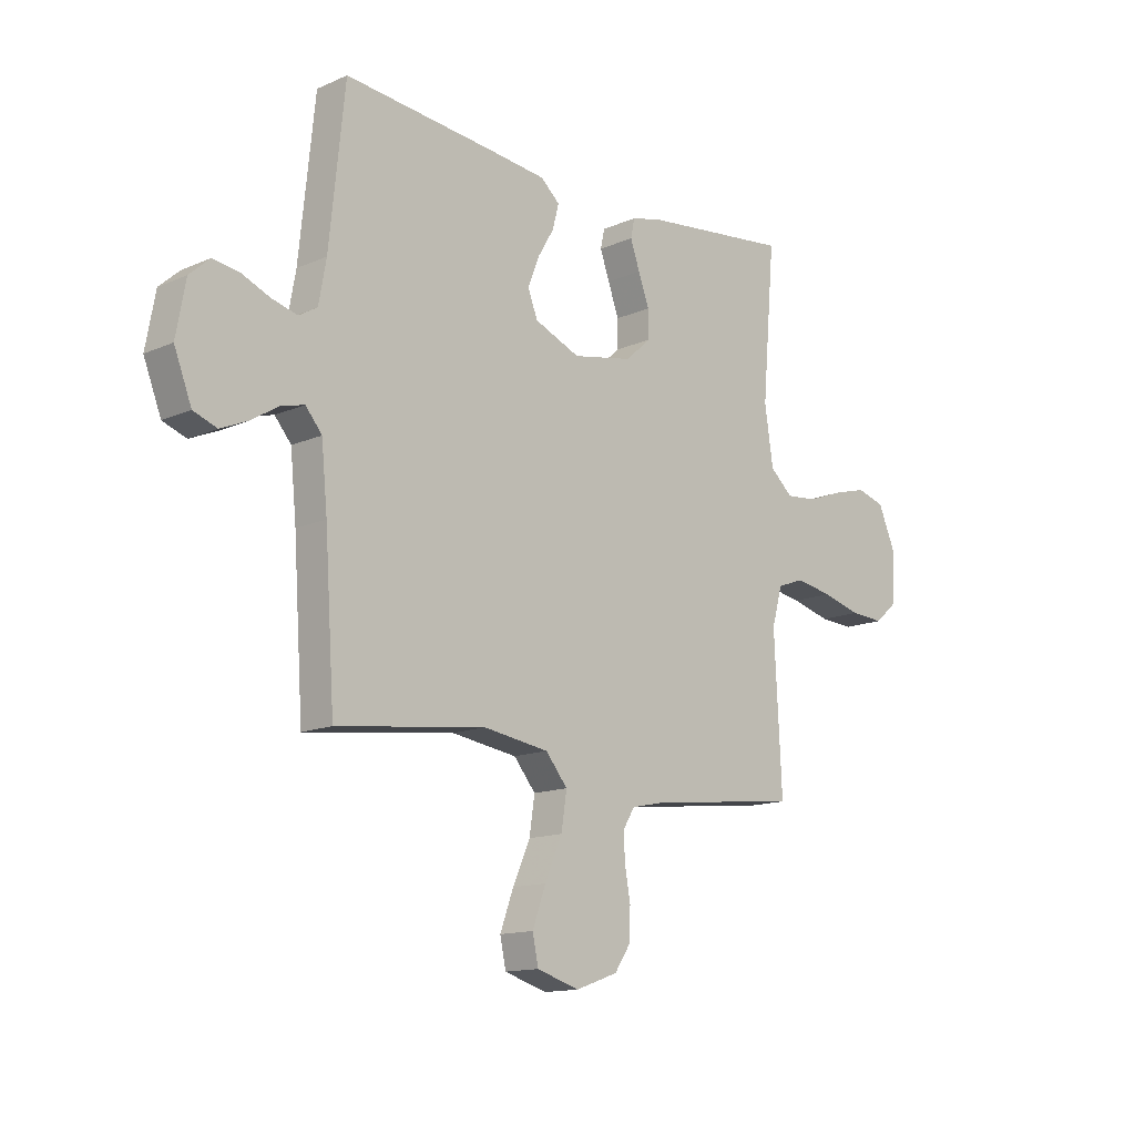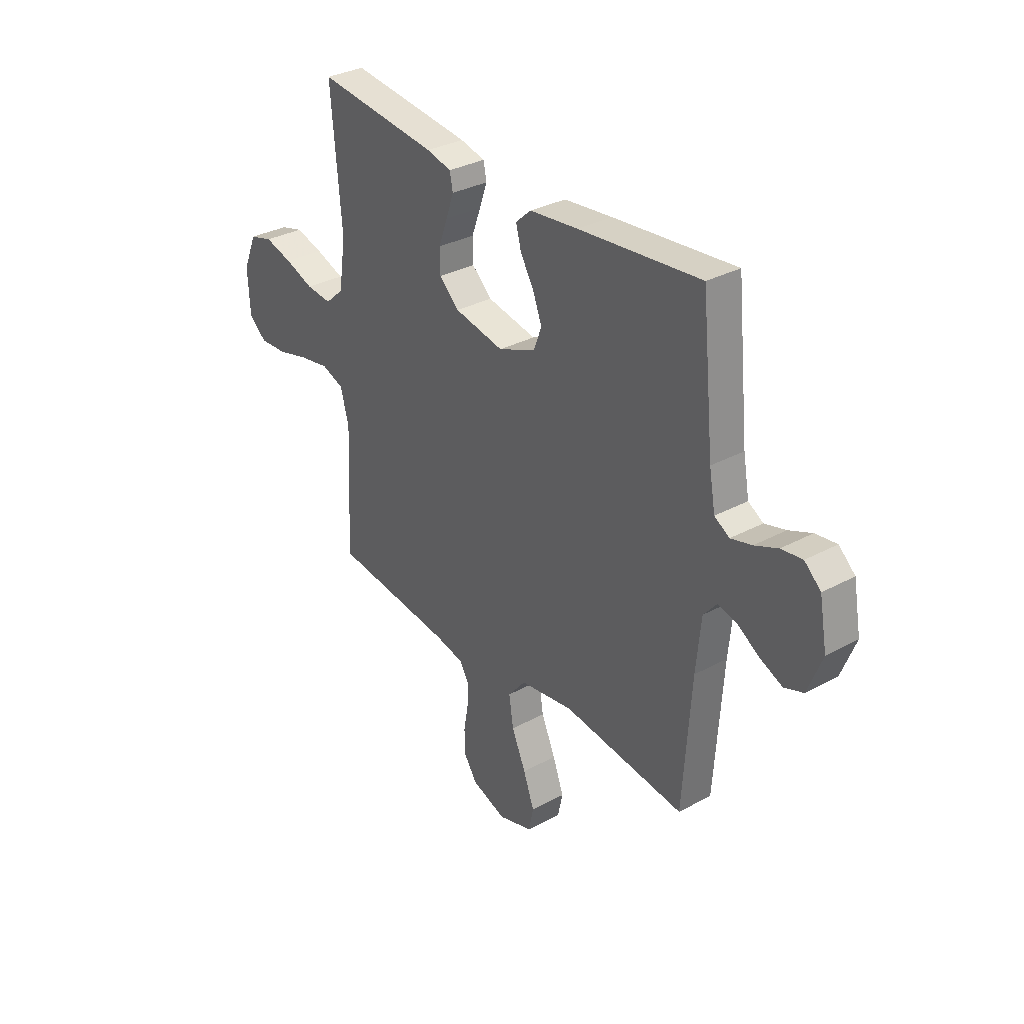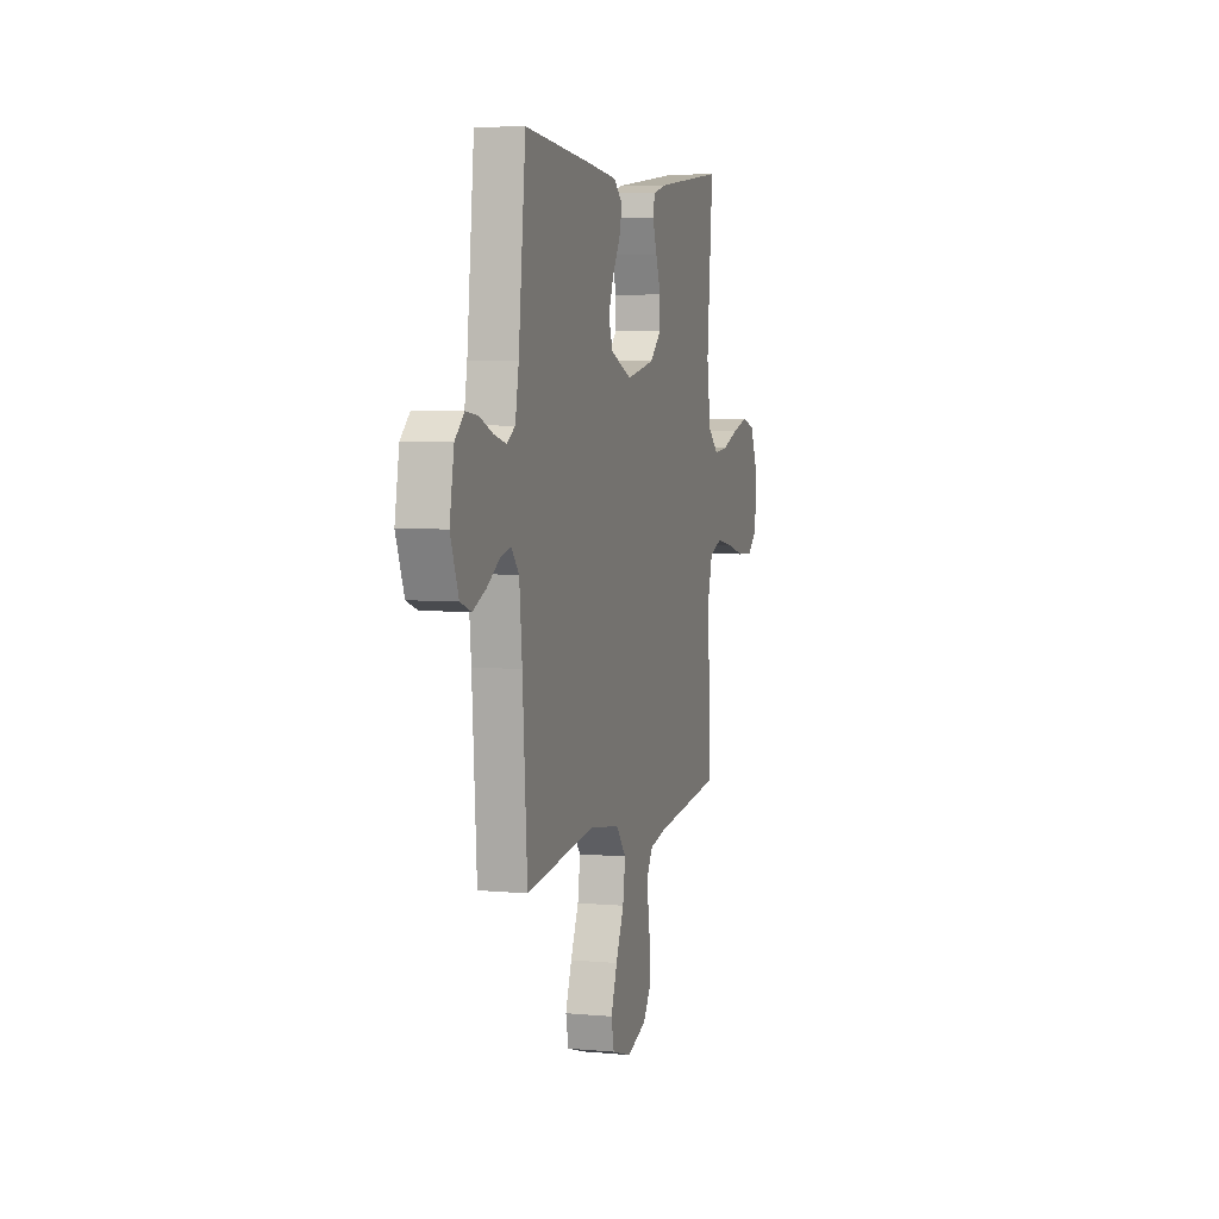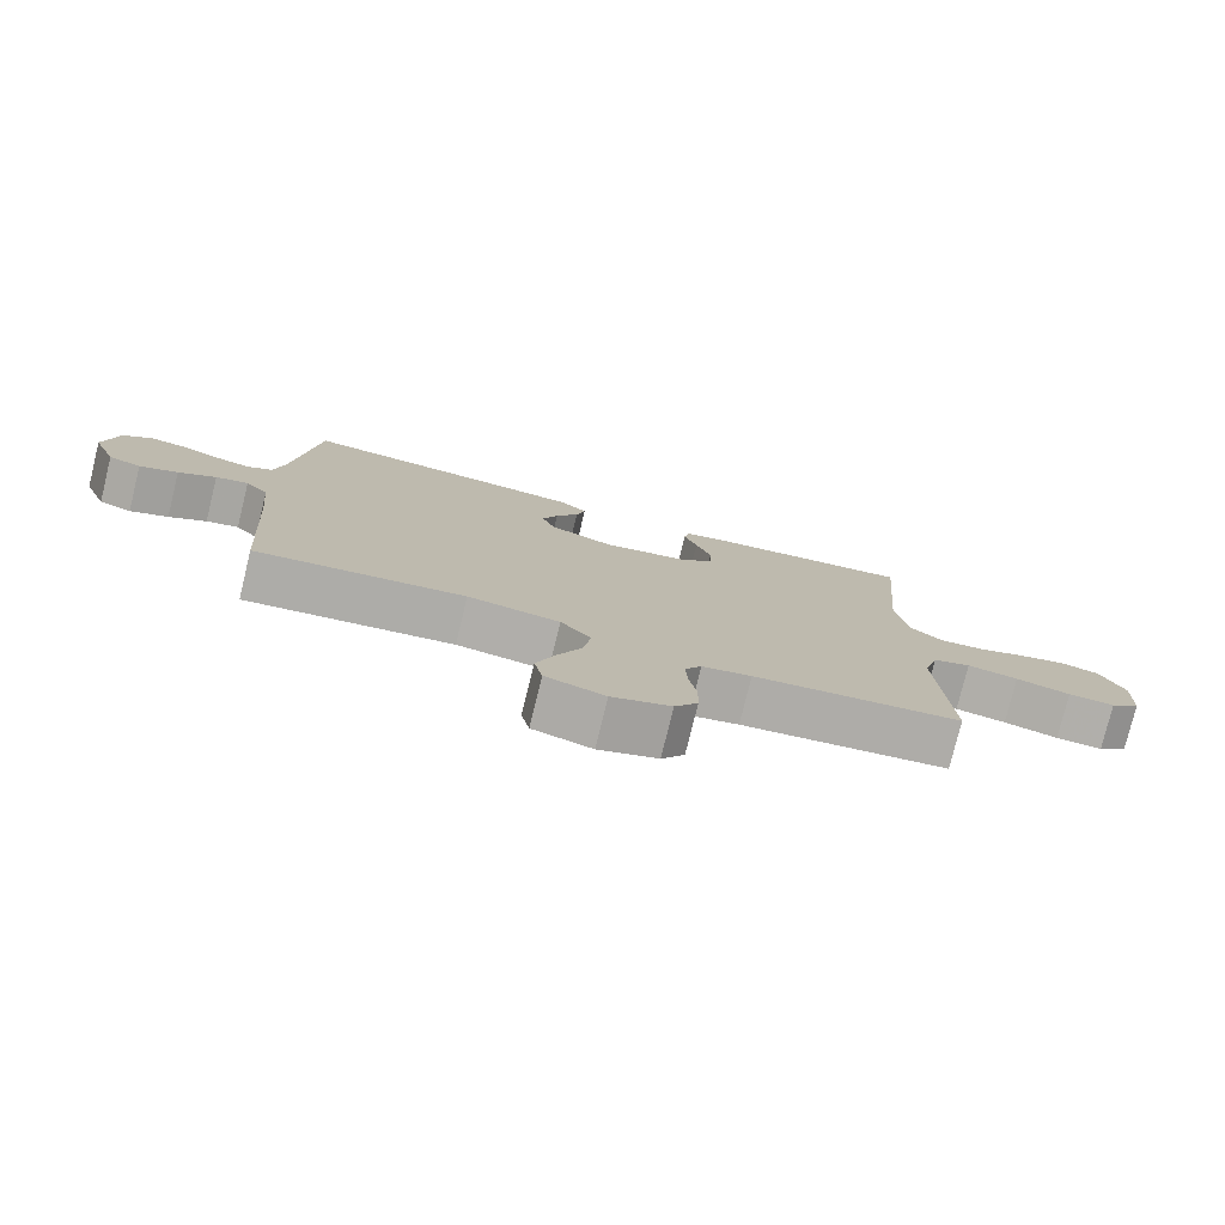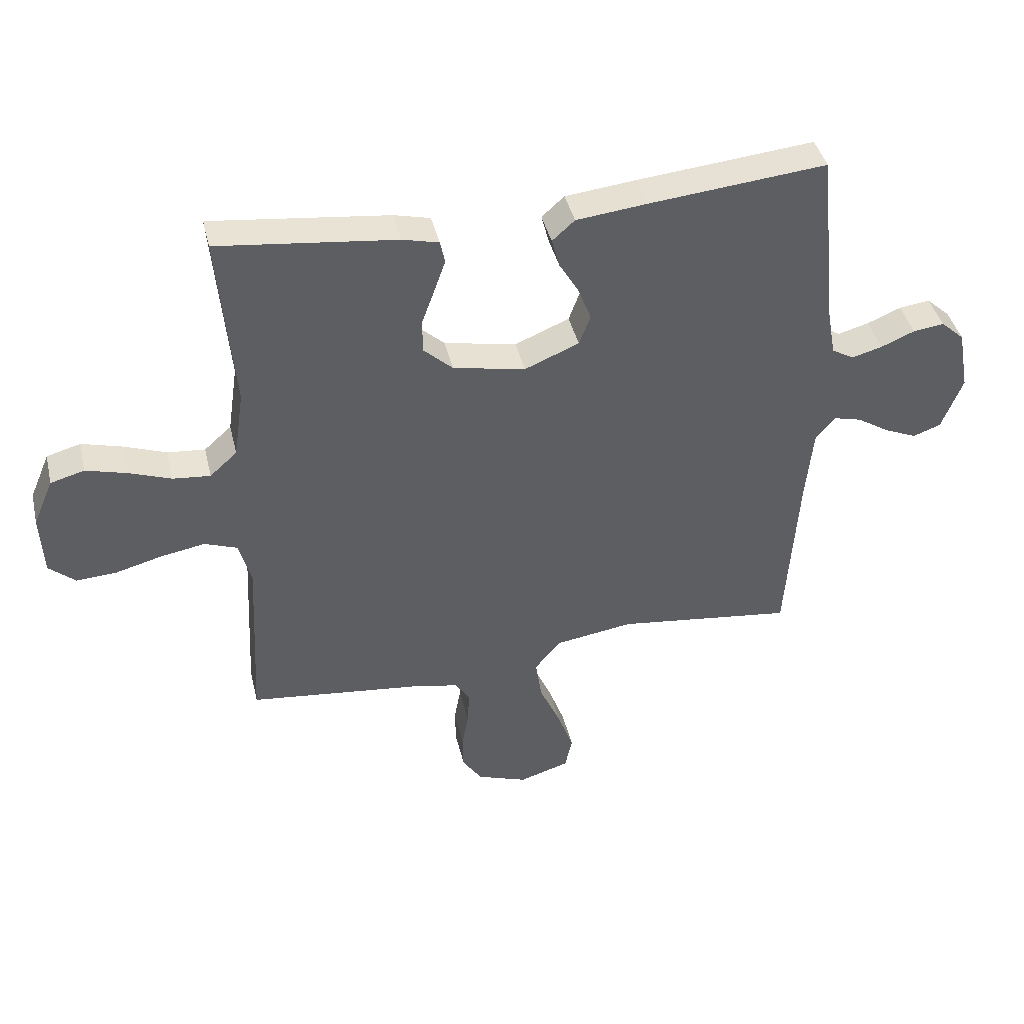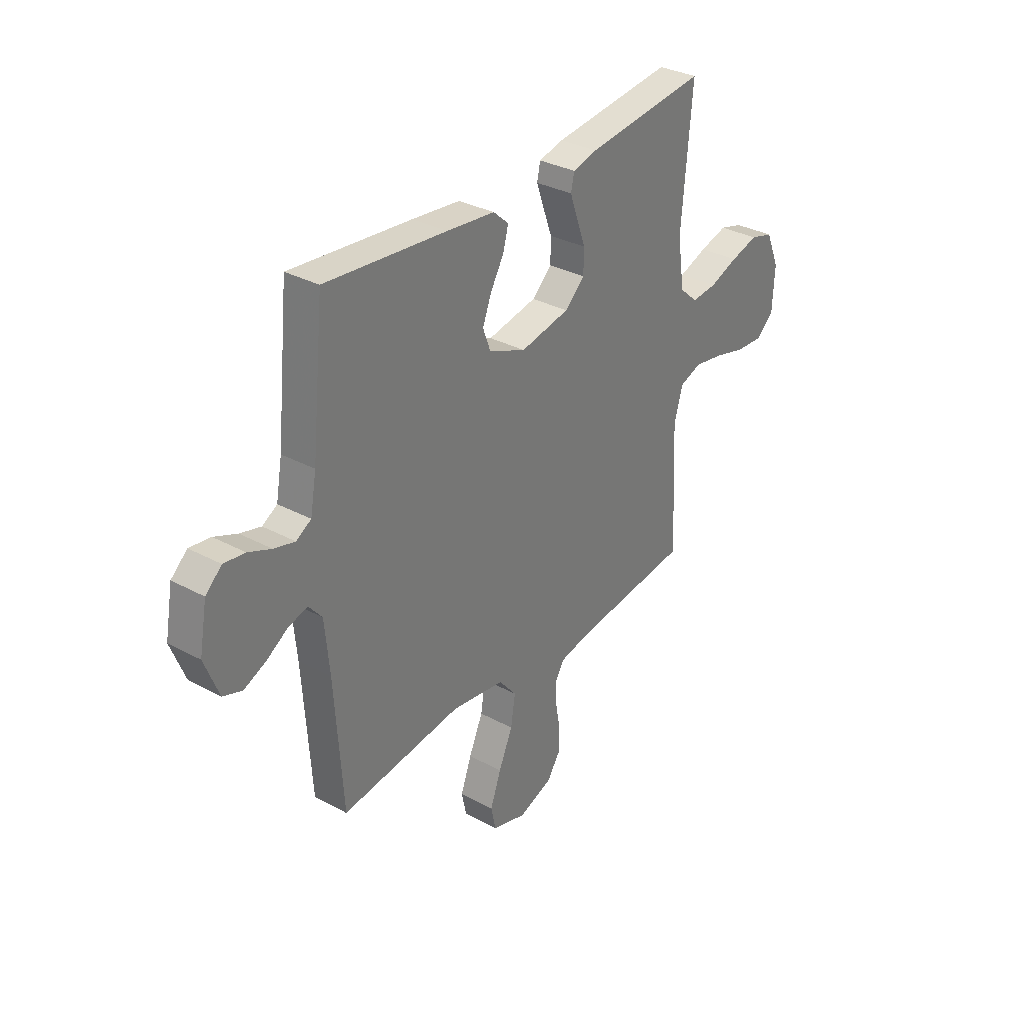
<metadata>
{"format":"obj","ext":"obj","renderer":"f3d","projection":"perspective","resolution":1024,"background":"white","views":[{"elev":-13.8,"azim":-45.7,"up":"+Z"},{"elev":32.3,"azim":-127.2,"up":"+Z"},{"elev":5.4,"azim":-74.0,"up":"+Z"},{"elev":-77.9,"azim":-13.8,"up":"+Z"},{"elev":41.4,"azim":166.8,"up":"+Z"},{"elev":32.7,"azim":-53.1,"up":"+Z"}]}
</metadata>
<code>
v -0.5 0.07 0.5
v -0.2 0.07 0.471
v -0.081 0.07 0.458
v -0.043 0.07 0.424
v -0.056 0.07 0.375
v -0.089 0.07 0.319
v -0.111 0.07 0.262
v -0.092 0.07 0.211
v 0 0.07 0.173
v 0.122 0.07 0.197
v 0.171 0.07 0.242
v 0.172 0.07 0.298
v 0.15 0.07 0.358
v 0.131 0.07 0.412
v 0.139 0.07 0.45
v 0.2 0.07 0.465
v 0.5 0.07 0.5
v 0.474 0.07 0.2
v 0.491 0.07 0.085
v 0.537 0.07 0.044
v 0.6 0.07 0.05
v 0.671 0.07 0.076
v 0.74 0.07 0.095
v 0.797 0.07 0.079
v 0.831 0.07 0
v 0.826 0.07 -0.104
v 0.782 0.07 -0.142
v 0.714 0.07 -0.138
v 0.635 0.07 -0.117
v 0.561 0.07 -0.104
v 0.506 0.07 -0.124
v 0.485 0.07 -0.2
v 0.5 0.07 -0.5
v 0.2 0.07 -0.534
v 0.129 0.07 -0.549
v 0.105 0.07 -0.588
v 0.108 0.07 -0.643
v 0.119 0.07 -0.704
v 0.118 0.07 -0.764
v 0.085 0.07 -0.813
v 0 0.07 -0.843
v -0.085 0.07 -0.817
v -0.097 0.07 -0.761
v -0.07 0.07 -0.687
v -0.035 0.07 -0.608
v -0.024 0.07 -0.536
v -0.068 0.07 -0.483
v -0.2 0.07 -0.463
v -0.5 0.07 -0.5
v -0.52 0.07 -0.2
v -0.532 0.07 -0.076
v -0.565 0.07 -0.037
v -0.612 0.07 -0.049
v -0.666 0.07 -0.083
v -0.721 0.07 -0.107
v -0.768 0.07 -0.09
v -0.803 0.07 0
v -0.784 0.07 0.104
v -0.744 0.07 0.14
v -0.692 0.07 0.133
v -0.635 0.07 0.109
v -0.583 0.07 0.095
v -0.546 0.07 0.117
v -0.531 0.07 0.2
v -0.5 0 0.5
v -0.2 0 0.471
v -0.081 0 0.458
v -0.043 0 0.424
v -0.056 0 0.375
v -0.089 0 0.319
v -0.111 0 0.262
v -0.092 0 0.211
v 0 0 0.173
v 0.122 0 0.197
v 0.171 0 0.242
v 0.172 0 0.298
v 0.15 0 0.358
v 0.131 0 0.412
v 0.139 0 0.45
v 0.2 0 0.465
v 0.5 0 0.5
v 0.474 0 0.2
v 0.491 0 0.085
v 0.537 0 0.044
v 0.6 0 0.05
v 0.671 0 0.076
v 0.74 0 0.095
v 0.797 0 0.079
v 0.831 0 0
v 0.826 0 -0.104
v 0.782 0 -0.142
v 0.714 0 -0.138
v 0.635 0 -0.117
v 0.561 0 -0.104
v 0.506 0 -0.124
v 0.485 0 -0.2
v 0.5 0 -0.5
v 0.2 0 -0.534
v 0.129 0 -0.549
v 0.105 0 -0.588
v 0.108 0 -0.643
v 0.119 0 -0.704
v 0.118 0 -0.764
v 0.085 0 -0.813
v 0 0 -0.843
v -0.085 0 -0.817
v -0.097 0 -0.761
v -0.07 0 -0.687
v -0.035 0 -0.608
v -0.024 0 -0.536
v -0.068 0 -0.483
v -0.2 0 -0.463
v -0.5 0 -0.5
v -0.52 0 -0.2
v -0.532 0 -0.076
v -0.565 0 -0.037
v -0.612 0 -0.049
v -0.666 0 -0.083
v -0.721 0 -0.107
v -0.768 0 -0.09
v -0.803 0 0
v -0.784 0 0.104
v -0.744 0 0.14
v -0.692 0 0.133
v -0.635 0 0.109
v -0.583 0 0.095
v -0.546 0 0.117
v -0.531 0 0.2
f 59 60 61
f 58 59 61
f 57 58 61
f 56 57 61
f 55 56 61
f 54 55 61
f 53 54 61
f 52 53 61 62
f 51 52 62 63
f 48 49 50
f 51 63 64
f 50 51 64
f 48 50 64
f 47 48 64
f 43 44 45
f 42 43 45
f 41 42 45
f 40 41 45
f 39 40 45
f 38 39 45
f 37 38 45
f 36 37 45 46
f 64 1 2
f 47 64 2
f 46 47 2
f 36 46 2
f 35 36 2
f 27 28 29
f 26 27 29
f 25 26 29
f 24 25 29
f 23 24 29
f 22 23 29
f 21 22 29
f 20 21 29 30
f 19 20 30 31
f 16 17 18
f 15 16 18
f 14 15 18
f 13 14 18
f 12 13 18
f 19 31 32
f 18 19 32
f 12 18 32
f 11 12 32
f 4 5 6
f 3 4 6
f 2 3 6
f 2 6 7
f 34 35 2
f 32 33 34
f 11 32 34
f 10 11 34
f 9 10 34
f 8 9 34
f 8 34 2
f 2 7 8
f 125 124 123
f 125 123 122
f 125 122 121
f 125 121 120
f 125 120 119
f 125 119 118
f 125 118 117
f 126 125 117 116
f 127 126 116 115
f 114 113 112
f 128 127 115
f 128 115 114
f 128 114 112
f 128 112 111
f 109 108 107
f 109 107 106
f 109 106 105
f 109 105 104
f 109 104 103
f 109 103 102
f 109 102 101
f 110 109 101 100
f 66 65 128
f 66 128 111
f 66 111 110
f 66 110 100
f 66 100 99
f 93 92 91
f 93 91 90
f 93 90 89
f 93 89 88
f 93 88 87
f 93 87 86
f 93 86 85
f 94 93 85 84
f 95 94 84 83
f 82 81 80
f 82 80 79
f 82 79 78
f 82 78 77
f 82 77 76
f 96 95 83
f 96 83 82
f 96 82 76
f 96 76 75
f 70 69 68
f 70 68 67
f 70 67 66
f 71 70 66
f 66 99 98
f 98 97 96
f 98 96 75
f 98 75 74
f 98 74 73
f 98 73 72
f 66 98 72
f 72 71 66
f 1 65 66 2
f 2 66 67 3
f 3 67 68 4
f 4 68 69 5
f 5 69 70 6
f 6 70 71 7
f 7 71 72 8
f 8 72 73 9
f 9 73 74 10
f 10 74 75 11
f 11 75 76 12
f 12 76 77 13
f 13 77 78 14
f 14 78 79 15
f 15 79 80 16
f 16 80 81 17
f 17 81 82 18
f 18 82 83 19
f 19 83 84 20
f 20 84 85 21
f 21 85 86 22
f 22 86 87 23
f 23 87 88 24
f 24 88 89 25
f 25 89 90 26
f 26 90 91 27
f 27 91 92 28
f 28 92 93 29
f 29 93 94 30
f 30 94 95 31
f 31 95 96 32
f 32 96 97 33
f 33 97 98 34
f 34 98 99 35
f 35 99 100 36
f 36 100 101 37
f 37 101 102 38
f 38 102 103 39
f 39 103 104 40
f 40 104 105 41
f 41 105 106 42
f 42 106 107 43
f 43 107 108 44
f 44 108 109 45
f 45 109 110 46
f 46 110 111 47
f 47 111 112 48
f 48 112 113 49
f 49 113 114 50
f 50 114 115 51
f 51 115 116 52
f 52 116 117 53
f 53 117 118 54
f 54 118 119 55
f 55 119 120 56
f 56 120 121 57
f 57 121 122 58
f 58 122 123 59
f 59 123 124 60
f 60 124 125 61
f 61 125 126 62
f 62 126 127 63
f 63 127 128 64
f 64 128 65 1

</code>
